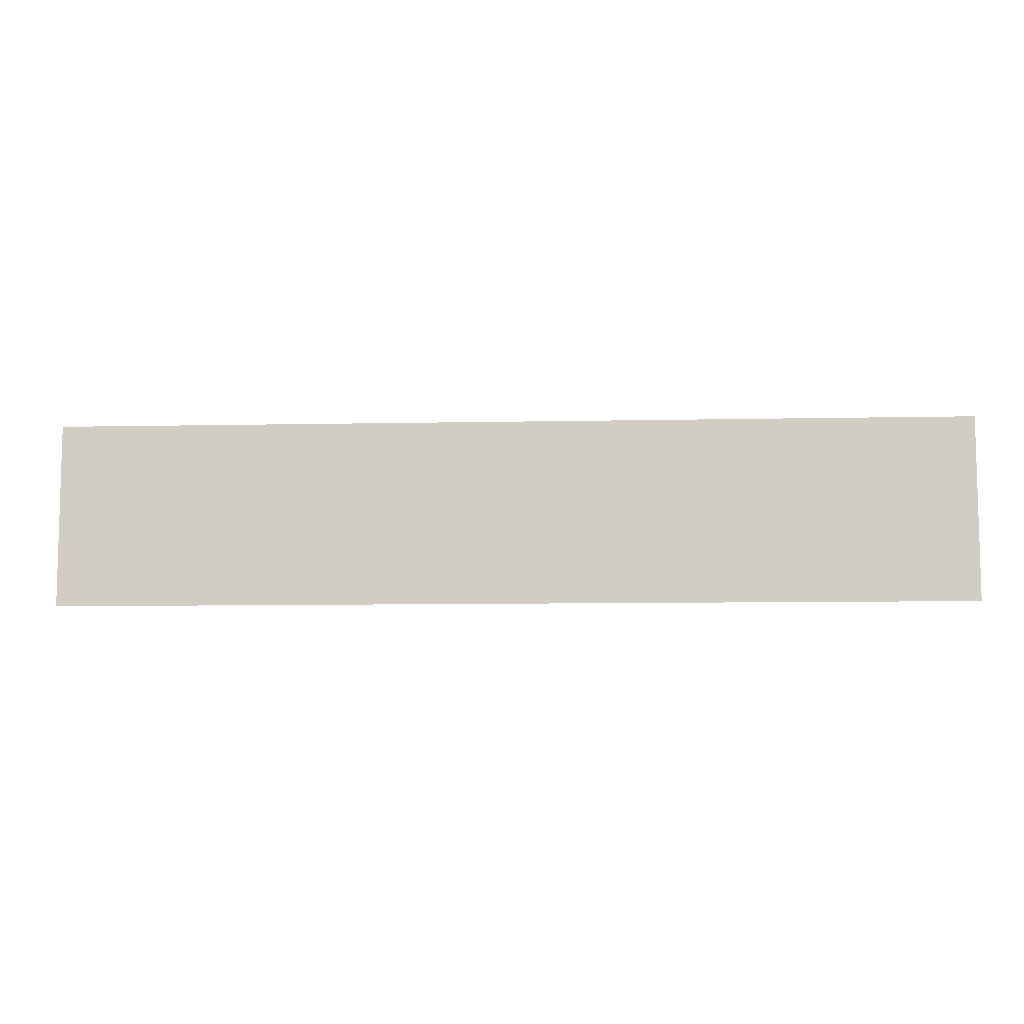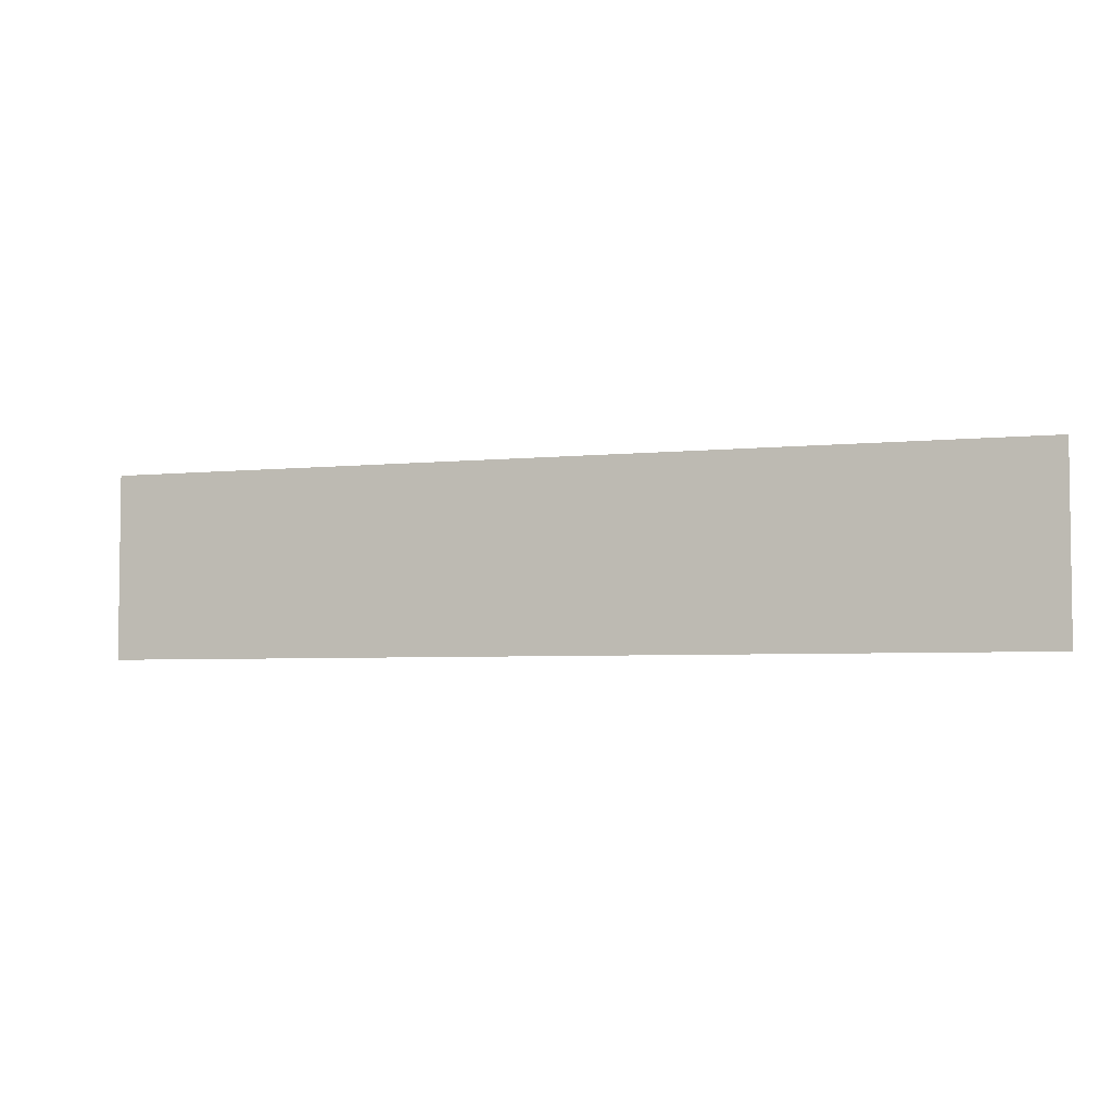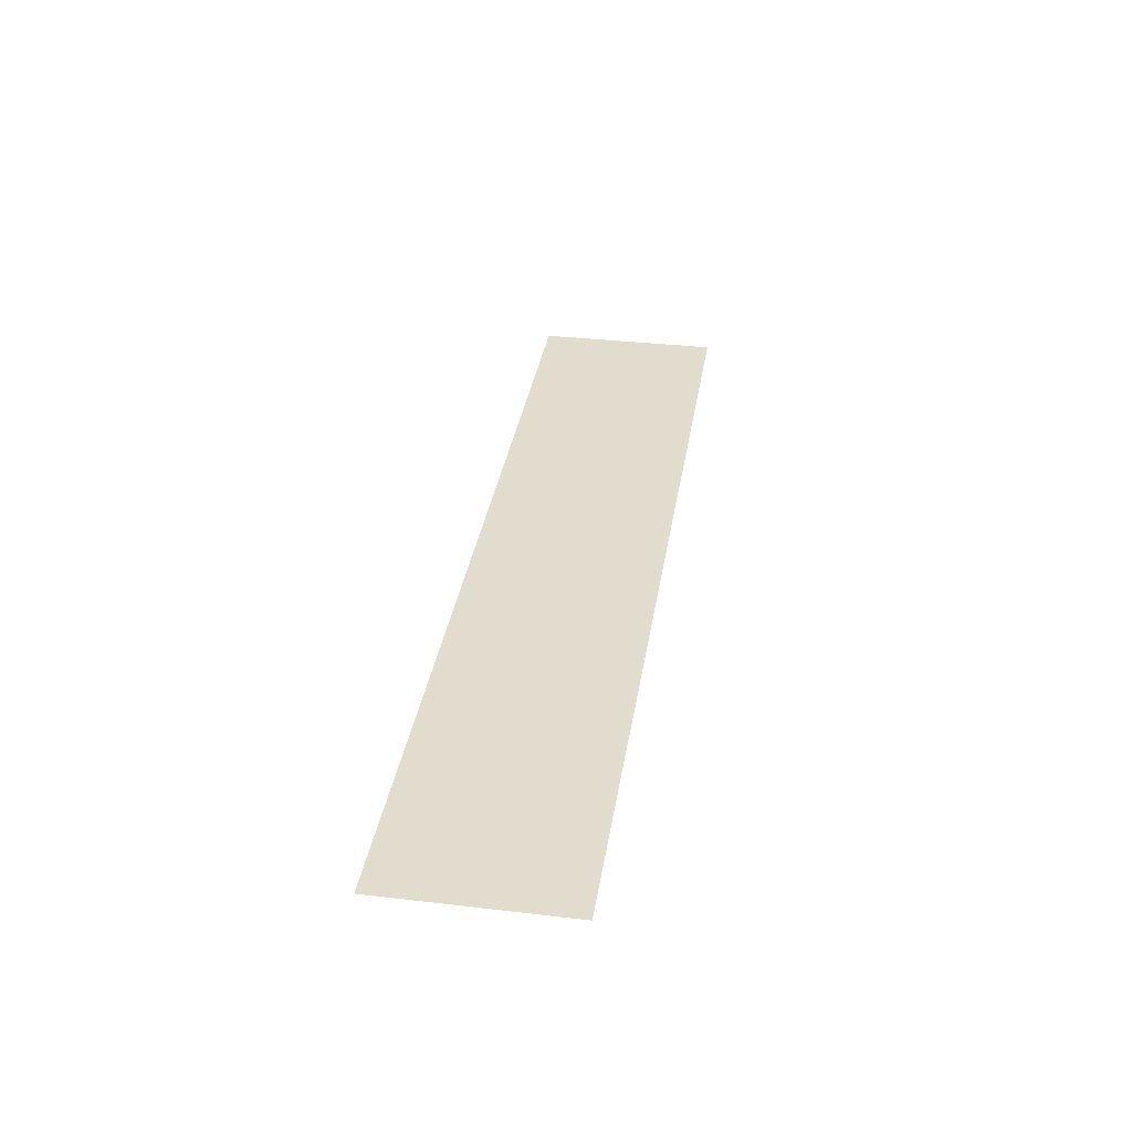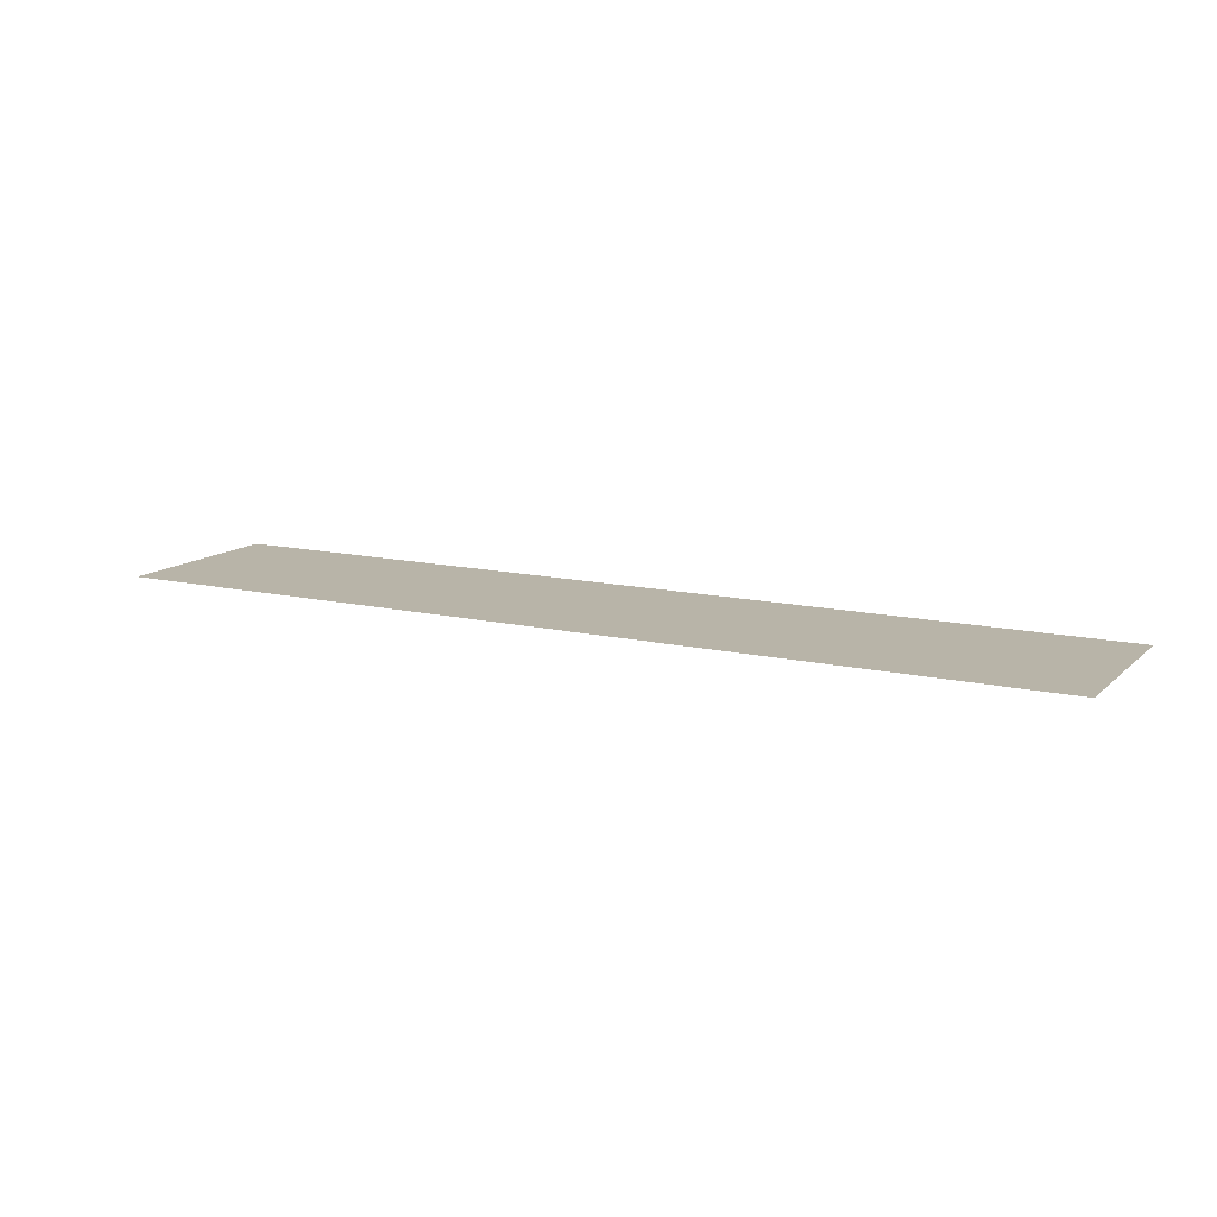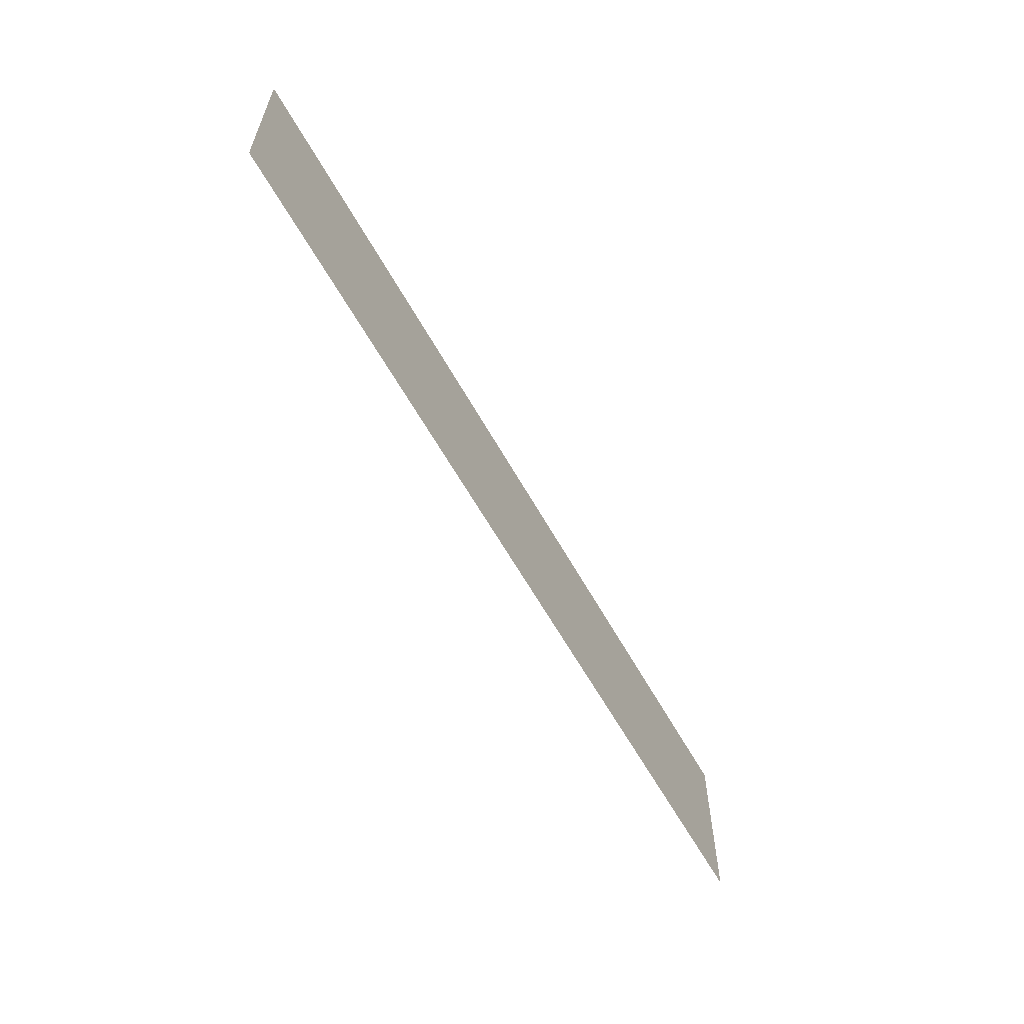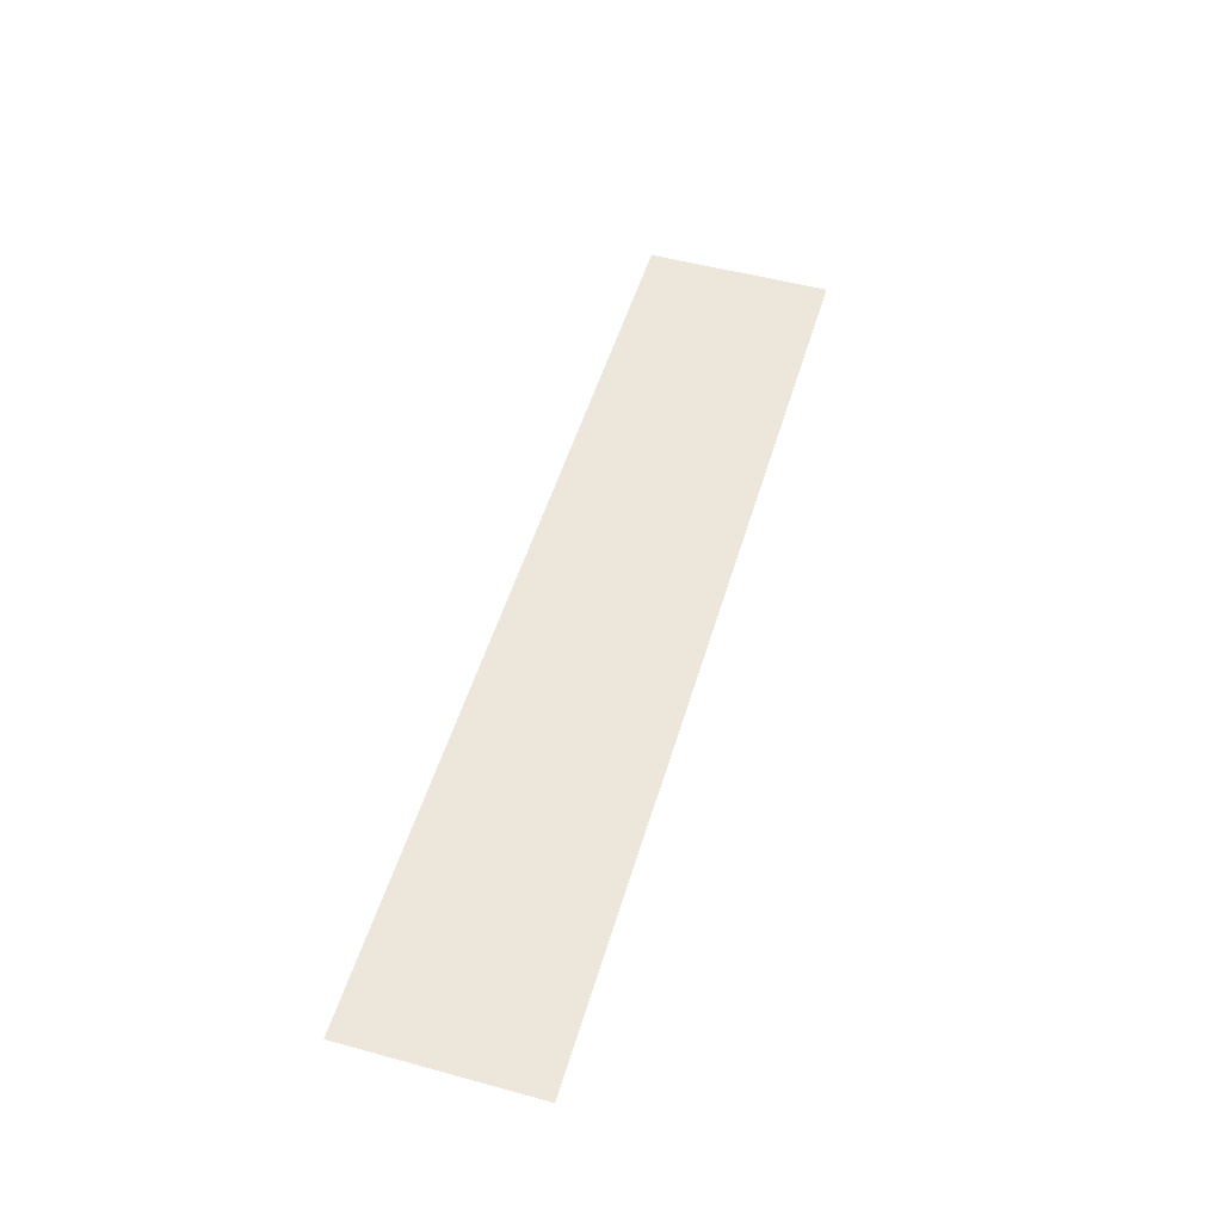
<metadata>
{"format":"obj","ext":"obj","renderer":"f3d","projection":"perspective","resolution":1024,"background":"white","views":[{"elev":-8.4,"azim":3.4,"up":"+Y"},{"elev":-4.4,"azim":19.0,"up":"+Y"},{"elev":34.7,"azim":98.9,"up":"+Z"},{"elev":13.0,"azim":28.0,"up":"+Z"},{"elev":-60.2,"azim":-61.1,"up":"+Y"},{"elev":51.5,"azim":106.4,"up":"+Z"}]}
</metadata>
<code>
v -204 -79.2 0
v -204.8 -79.2 0
v -204.8 -78.4 0
v -204 -78.4 0
v -203.2 -79.2 0
v -204 -79.2 0
v -204 -78.4 0
v -203.2 -78.4 0
v -202.4 -79.2 0
v -203.2 -79.2 0
v -203.2 -78.4 0
v -202.4 -78.4 0
v -201.6 -79.2 0
v -202.4 -79.2 0
v -202.4 -78.4 0
v -201.6 -78.4 0
v -200.8 -79.2 0
v -201.6 -79.2 0
v -201.6 -78.4 0
v -200.8 -78.4 0
g Map3_mesh_0009
f 1 2 3 4
f 5 6 7 8
f 9 10 11 12
f 13 14 15 16
f 17 18 19 20

</code>
